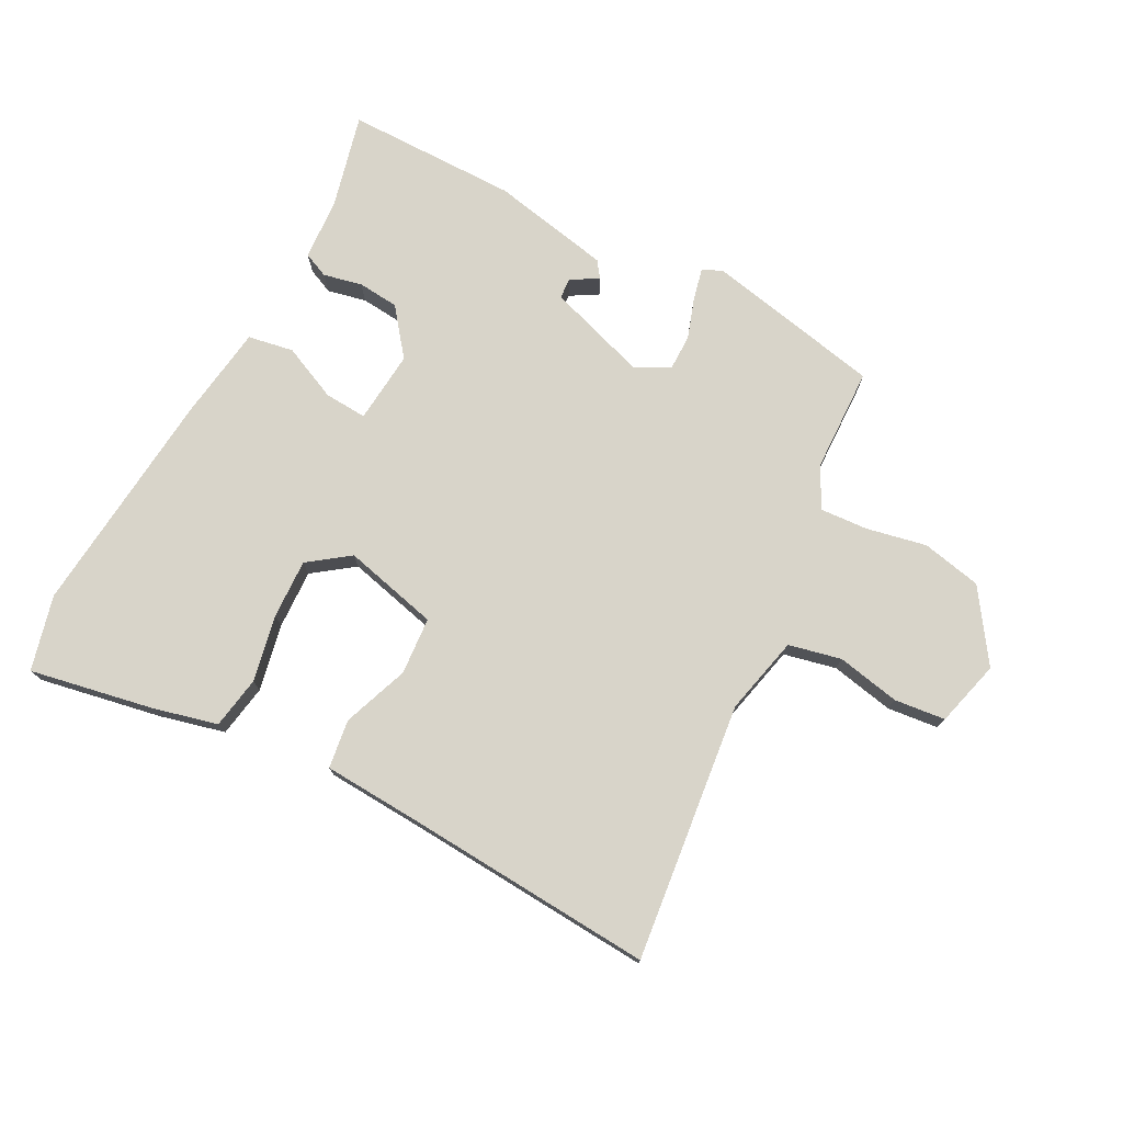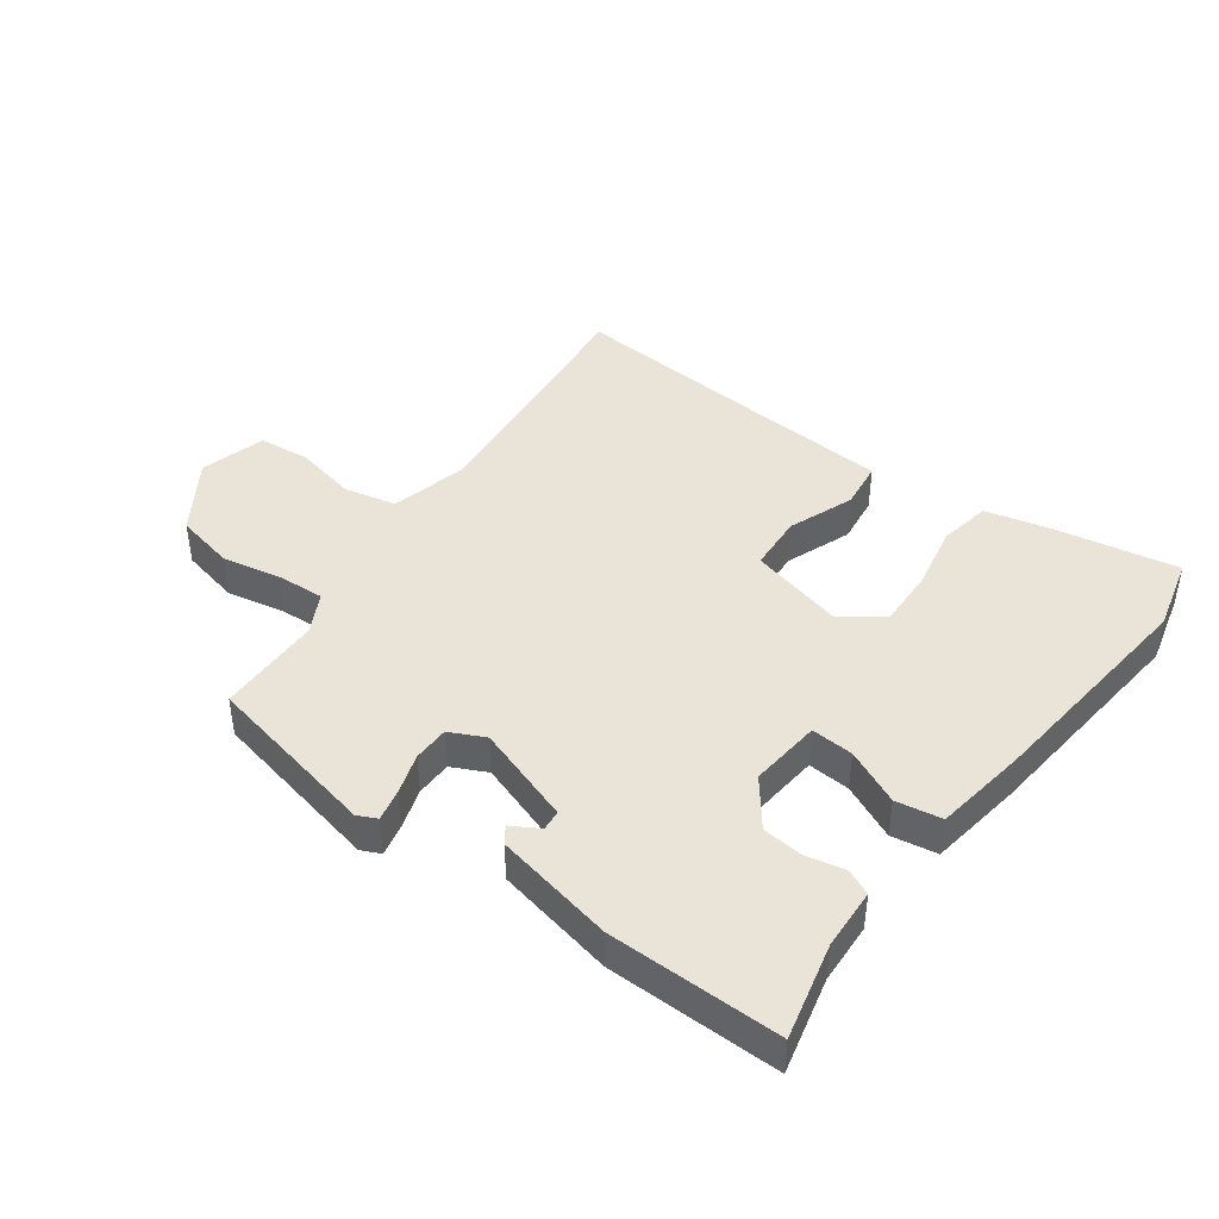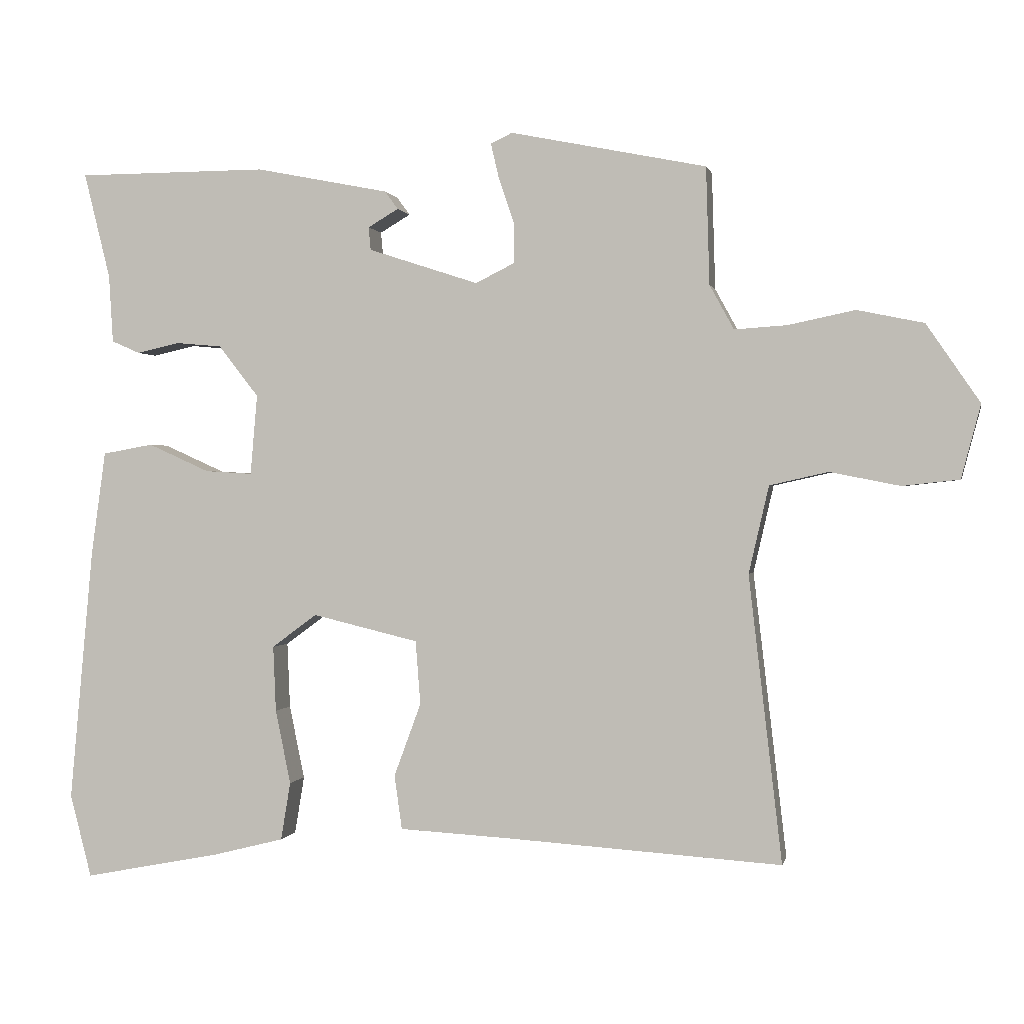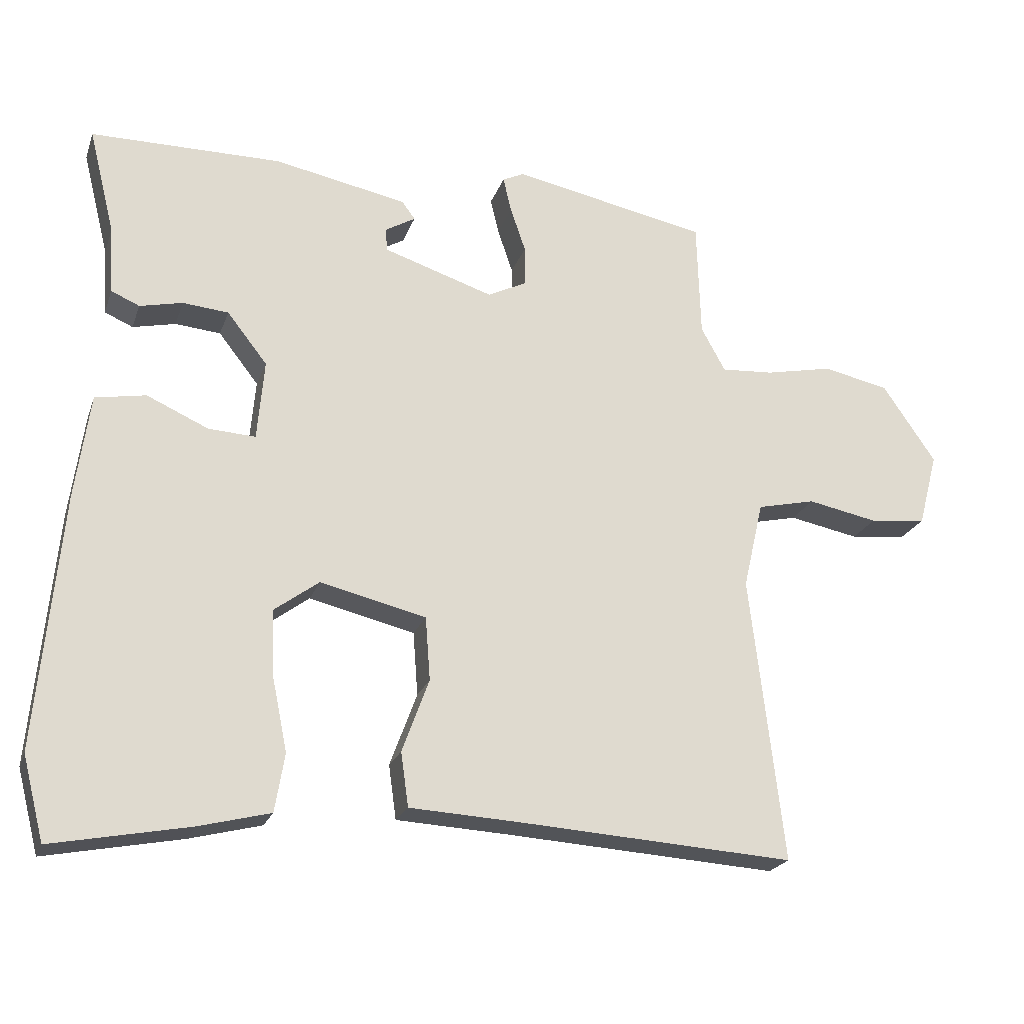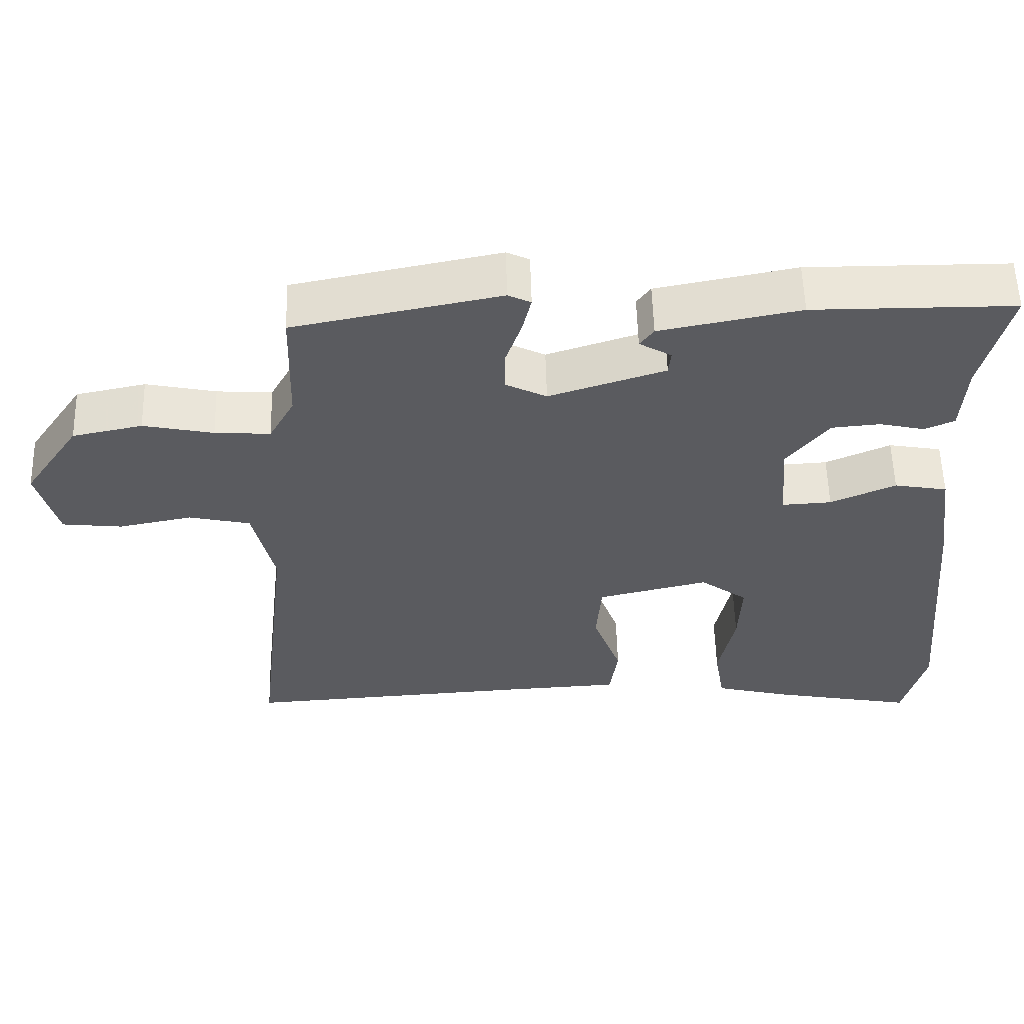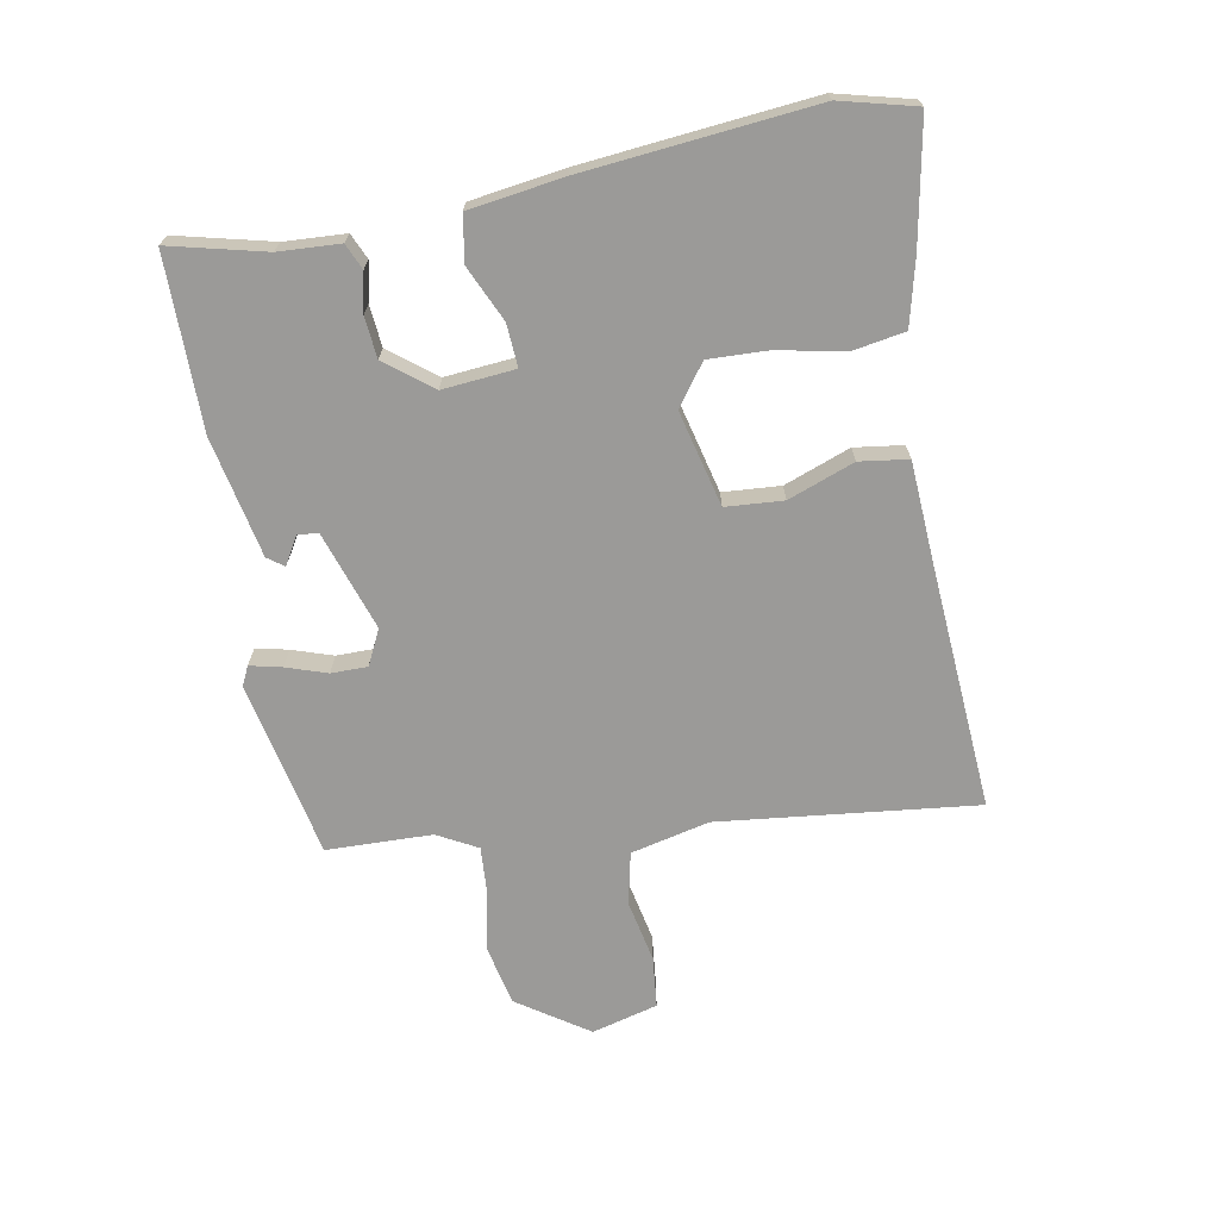
<metadata>
{"format":"obj","ext":"obj","renderer":"f3d","projection":"perspective","resolution":1024,"background":"white","views":[{"elev":75.3,"azim":-152.1,"up":"+Y"},{"elev":43.0,"azim":37.0,"up":"+Y"},{"elev":0.4,"azim":-168.2,"up":"+Z"},{"elev":-22.0,"azim":163.4,"up":"+Z"},{"elev":56.7,"azim":-1.5,"up":"+Z"},{"elev":-69.4,"azim":100.6,"up":"+Y"}]}
</metadata>
<code>
v 0.516 0.07 -0.438
v 0.485 0.07 -0.558
v 0.287 0.07 -0.52
v 0.184 0.07 -0.494
v 0.17 0.07 -0.41
v 0.192 0.07 -0.303
v 0.196 0.07 -0.208
v 0.131 0.07 -0.16
v -0.022 0.07 -0.197
v -0.029 0.07 -0.289
v 0.01 0.07 -0.395
v -0.001 0.07 -0.473
v -0.162 0.07 -0.482
v -0.558 0.07 -0.508
v -0.51 0.07 -0.095
v -0.539 0.07 0.031
v -0.623 0.07 0.05
v -0.724 0.07 0.03
v -0.806 0.07 0.039
v -0.834 0.07 0.145
v -0.757 0.07 0.258
v -0.661 0.07 0.278
v -0.565 0.07 0.258
v -0.489 0.07 0.253
v -0.454 0.07 0.317
v -0.449 0.07 0.486
v -0.166 0.07 0.543
v -0.135 0.07 0.528
v -0.147 0.07 0.477
v -0.169 0.07 0.412
v -0.169 0.07 0.354
v -0.113 0.07 0.326
v 0.046 0.07 0.378
v 0.049 0.07 0.411
v 0.005 0.07 0.437
v 0.024 0.07 0.463
v 0.216 0.07 0.501
v 0.492 0.07 0.5
v 0.454 0.07 0.347
v 0.448 0.07 0.249
v 0.407 0.07 0.231
v 0.345 0.07 0.245
v 0.279 0.07 0.239
v 0.221 0.07 0.165
v 0.231 0.07 0.049
v 0.299 0.07 0.053
v 0.388 0.07 0.093
v 0.461 0.07 0.08
v 0.482 0.07 -0.071
v 0.516 0 -0.438
v 0.485 0 -0.558
v 0.287 0 -0.52
v 0.184 0 -0.494
v 0.17 0 -0.41
v 0.192 0 -0.303
v 0.196 0 -0.208
v 0.131 0 -0.16
v -0.022 0 -0.197
v -0.029 0 -0.289
v 0.01 0 -0.395
v -0.001 0 -0.473
v -0.162 0 -0.482
v -0.558 0 -0.508
v -0.51 0 -0.095
v -0.539 0 0.031
v -0.623 0 0.05
v -0.724 0 0.03
v -0.806 0 0.039
v -0.834 0 0.145
v -0.757 0 0.258
v -0.661 0 0.278
v -0.565 0 0.258
v -0.489 0 0.253
v -0.454 0 0.317
v -0.449 0 0.486
v -0.166 0 0.543
v -0.135 0 0.528
v -0.147 0 0.477
v -0.169 0 0.412
v -0.169 0 0.354
v -0.113 0 0.326
v 0.046 0 0.378
v 0.049 0 0.411
v 0.005 0 0.437
v 0.024 0 0.463
v 0.216 0 0.501
v 0.492 0 0.5
v 0.454 0 0.347
v 0.448 0 0.249
v 0.407 0 0.231
v 0.345 0 0.245
v 0.279 0 0.239
v 0.221 0 0.165
v 0.231 0 0.049
v 0.299 0 0.053
v 0.388 0 0.093
v 0.461 0 0.08
v 0.482 0 -0.071
f 46 47 48 49
f 45 46 49 1
f 39 40 41 42
f 39 42 43
f 38 39 43
f 37 38 43
f 34 35 36 37
f 33 34 37 43
f 32 33 43 44
f 27 28 29 30
f 25 26 27 30
f 24 25 30 31
f 20 21 22 23
f 20 23 24
f 17 18 19 20
f 16 17 20 24
f 15 16 24 31
f 13 14 15 31
f 10 11 12 13
f 9 10 13 31
f 3 4 5 6
f 3 6 7
f 45 1 2 3
f 45 3 7
f 32 44 45 7
f 8 9 31 32
f 7 8 32
f 98 97 96 95
f 50 98 95 94
f 91 90 89 88
f 92 91 88
f 92 88 87
f 92 87 86
f 86 85 84 83
f 92 86 83 82
f 93 92 82 81
f 79 78 77 76
f 79 76 75 74
f 80 79 74 73
f 72 71 70 69
f 73 72 69
f 69 68 67 66
f 73 69 66 65
f 80 73 65 64
f 80 64 63 62
f 62 61 60 59
f 80 62 59 58
f 55 54 53 52
f 56 55 52
f 52 51 50 94
f 56 52 94
f 56 94 93 81
f 81 80 58 57
f 81 57 56
f 1 50 51 2
f 2 51 52 3
f 3 52 53 4
f 4 53 54 5
f 5 54 55 6
f 6 55 56 7
f 7 56 57 8
f 8 57 58 9
f 9 58 59 10
f 10 59 60 11
f 11 60 61 12
f 12 61 62 13
f 13 62 63 14
f 14 63 64 15
f 15 64 65 16
f 16 65 66 17
f 17 66 67 18
f 18 67 68 19
f 19 68 69 20
f 20 69 70 21
f 21 70 71 22
f 22 71 72 23
f 23 72 73 24
f 24 73 74 25
f 25 74 75 26
f 26 75 76 27
f 27 76 77 28
f 28 77 78 29
f 29 78 79 30
f 30 79 80 31
f 31 80 81 32
f 32 81 82 33
f 33 82 83 34
f 34 83 84 35
f 35 84 85 36
f 36 85 86 37
f 37 86 87 38
f 38 87 88 39
f 39 88 89 40
f 40 89 90 41
f 41 90 91 42
f 42 91 92 43
f 43 92 93 44
f 44 93 94 45
f 45 94 95 46
f 46 95 96 47
f 47 96 97 48
f 48 97 98 49
f 49 98 50 1

</code>
